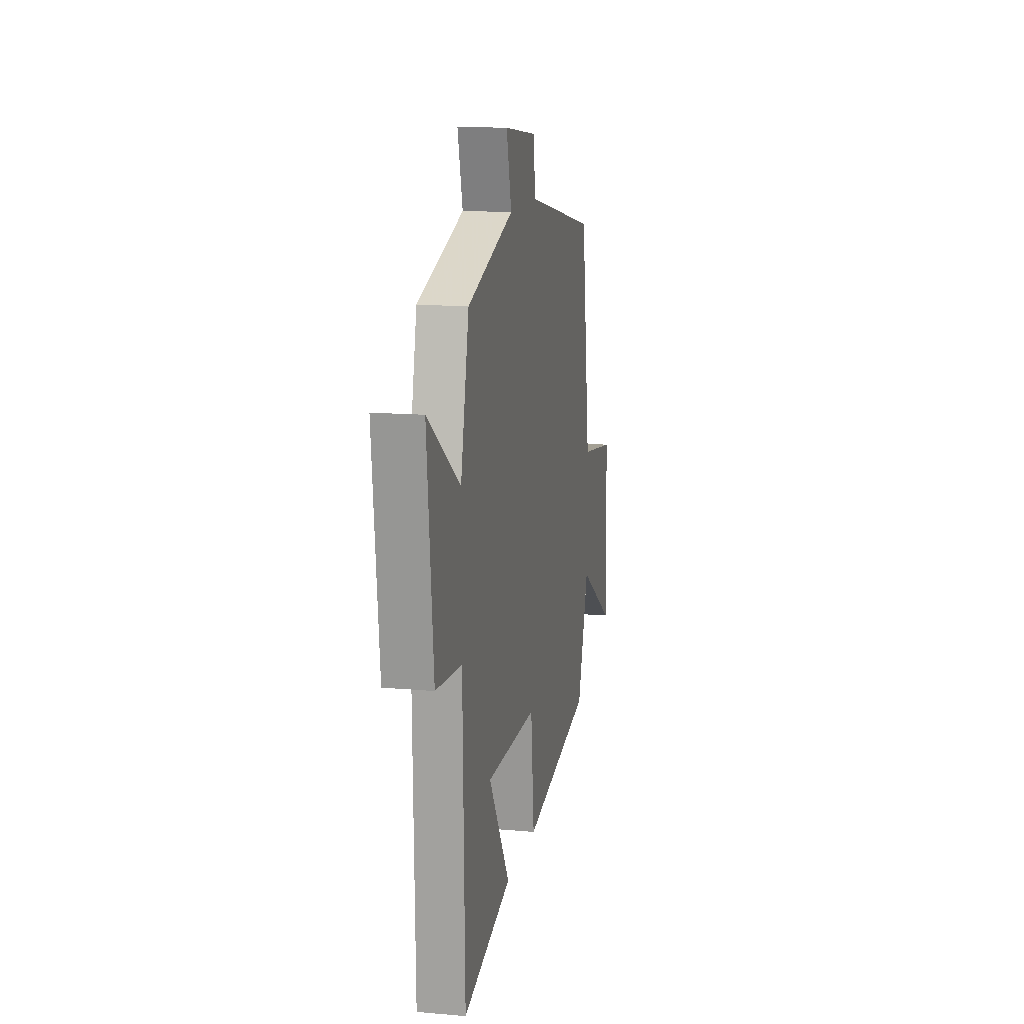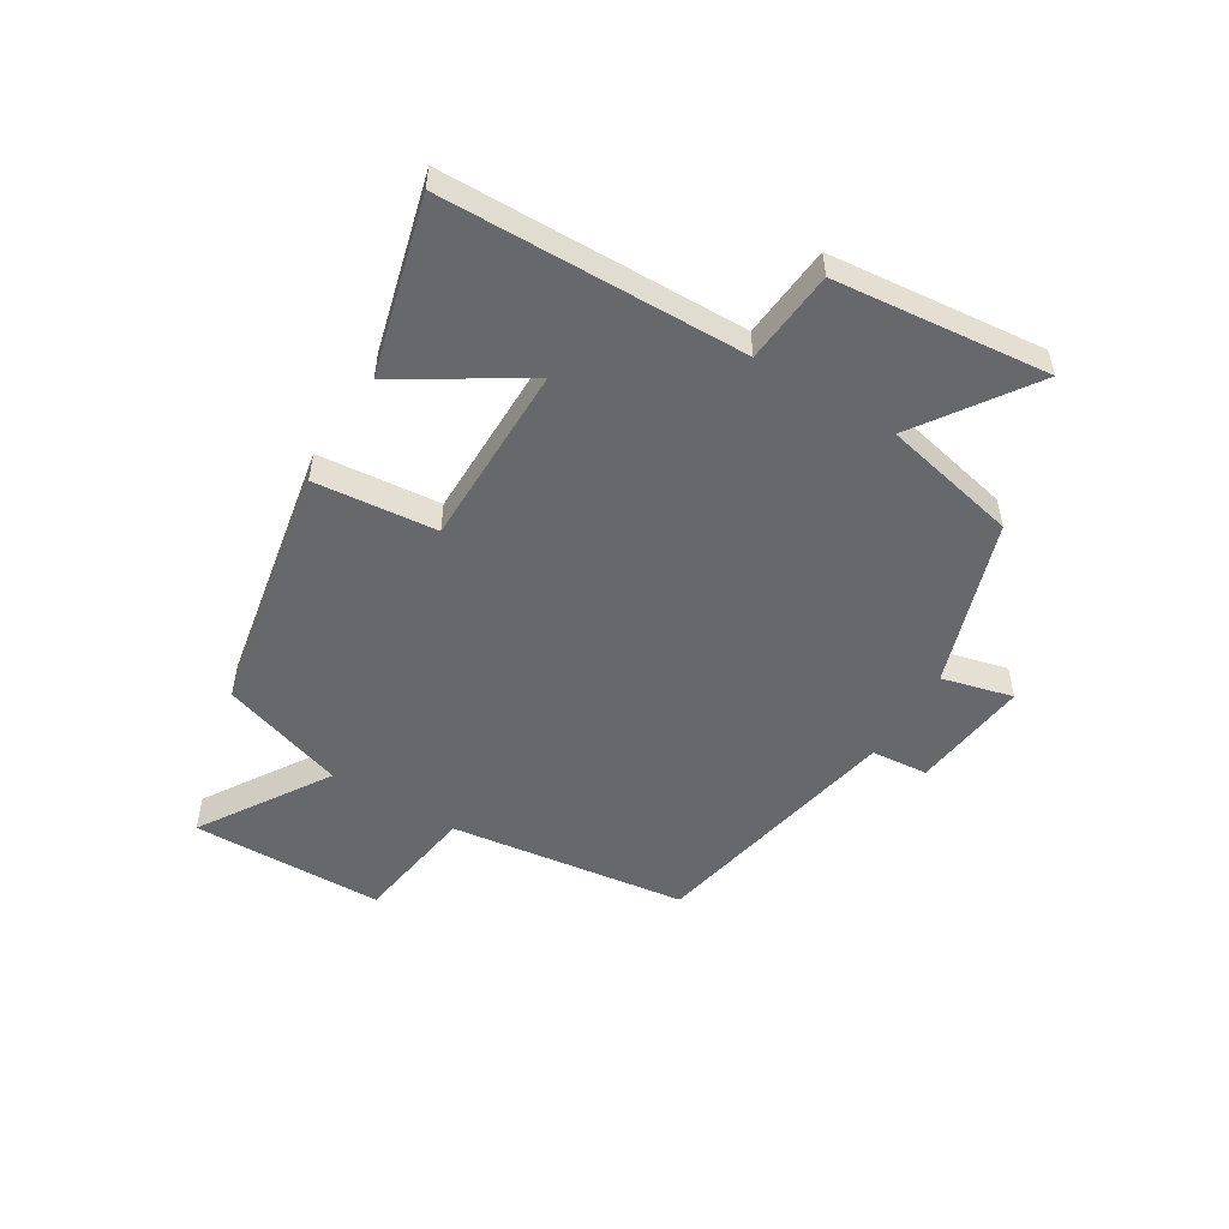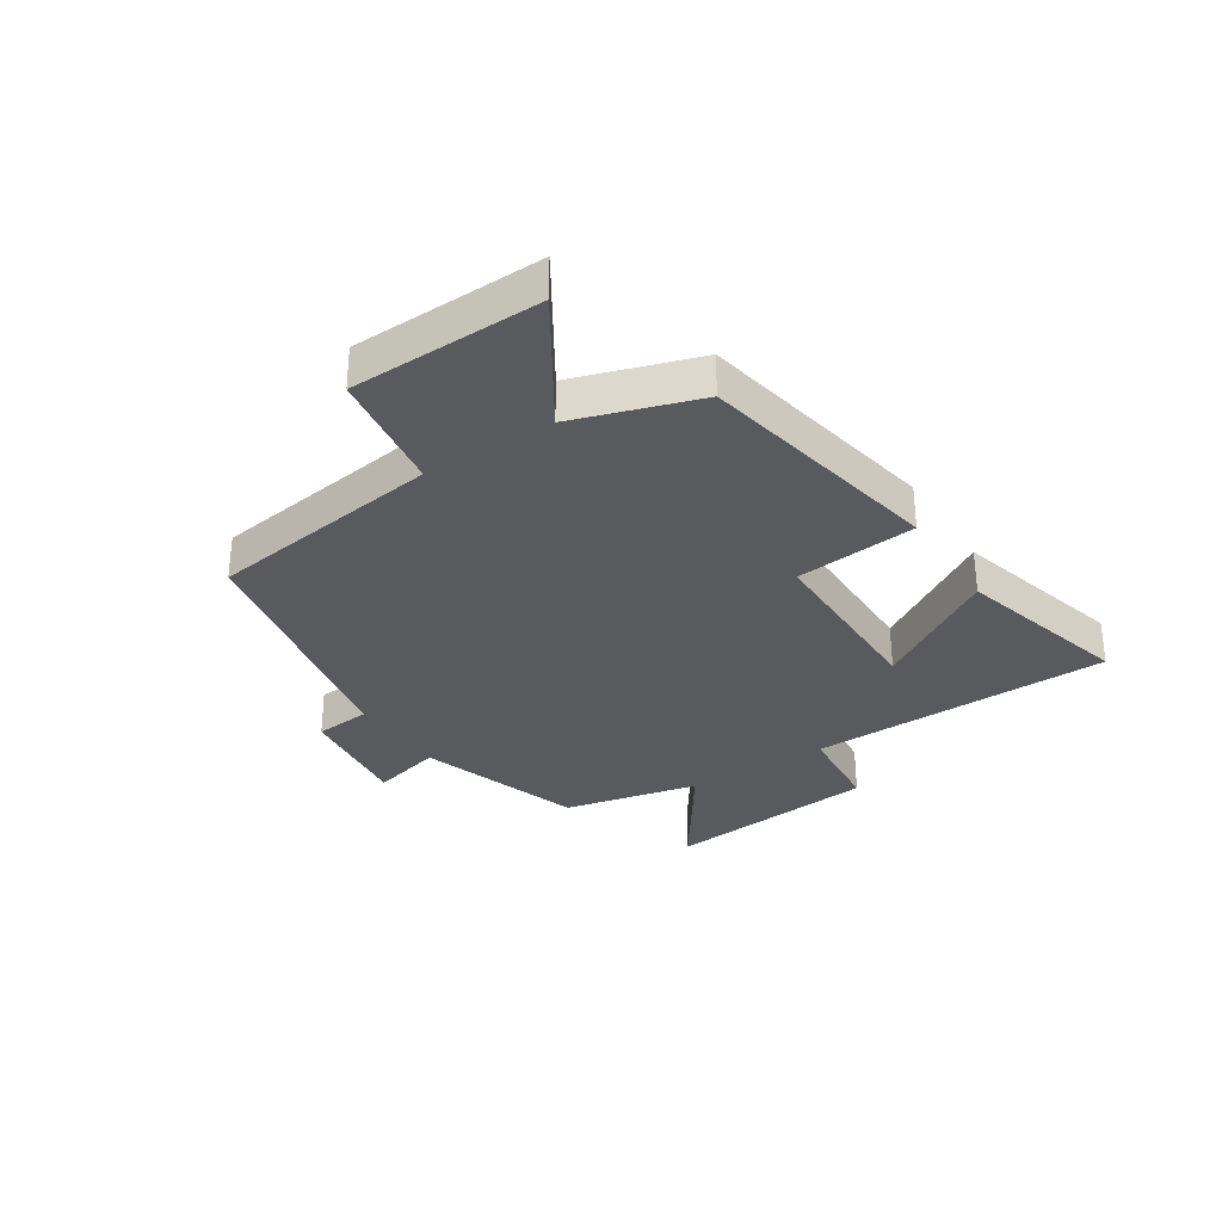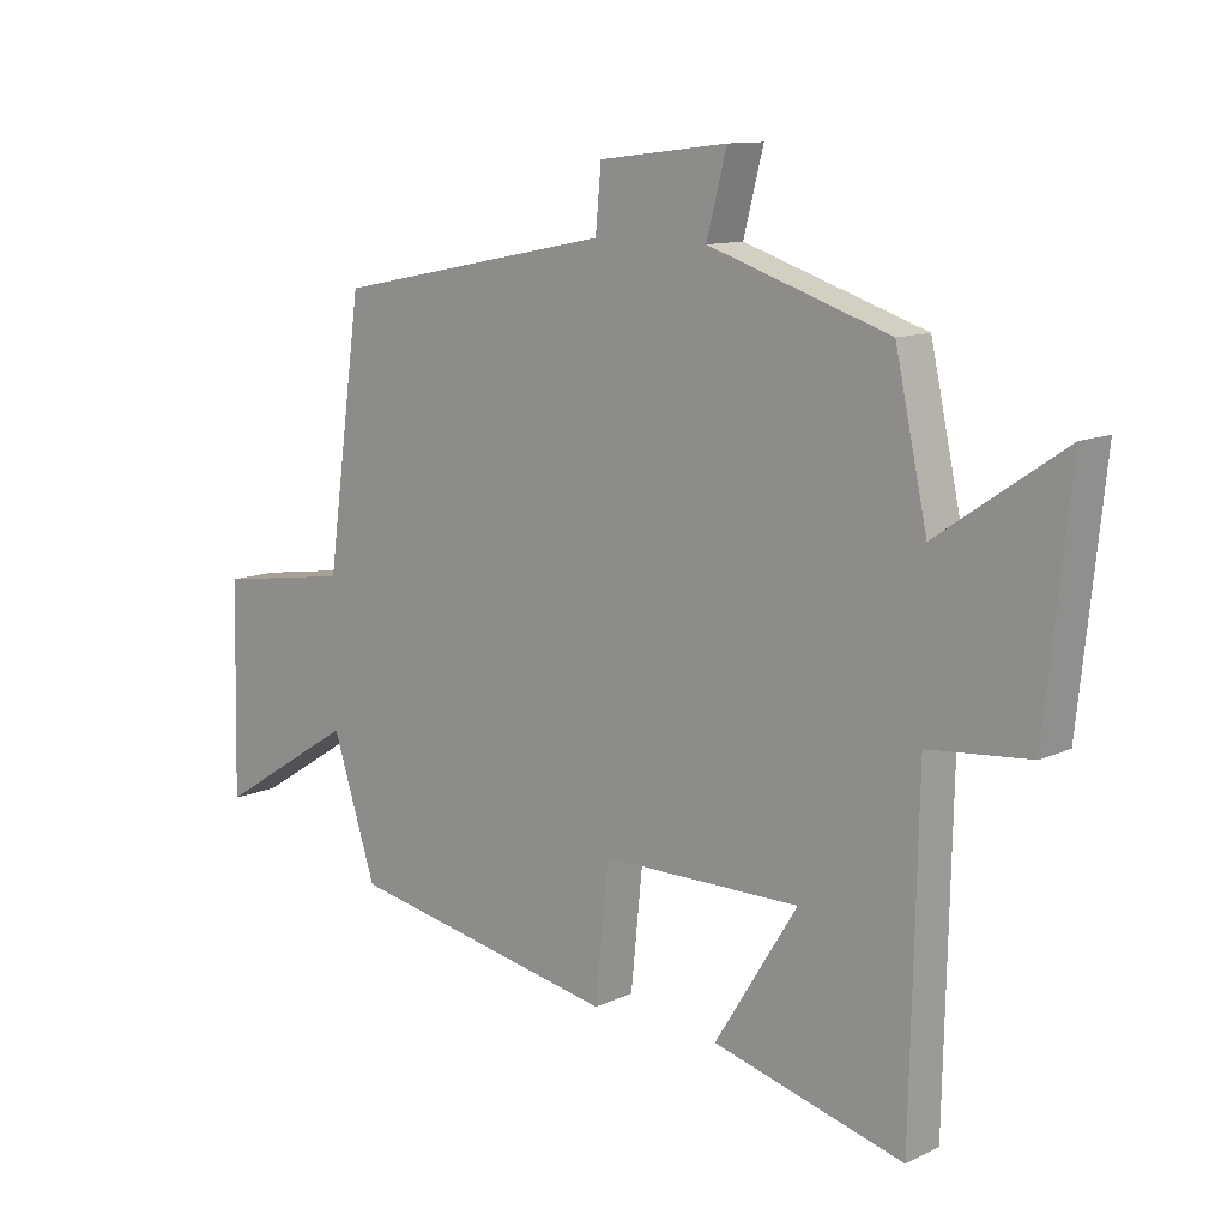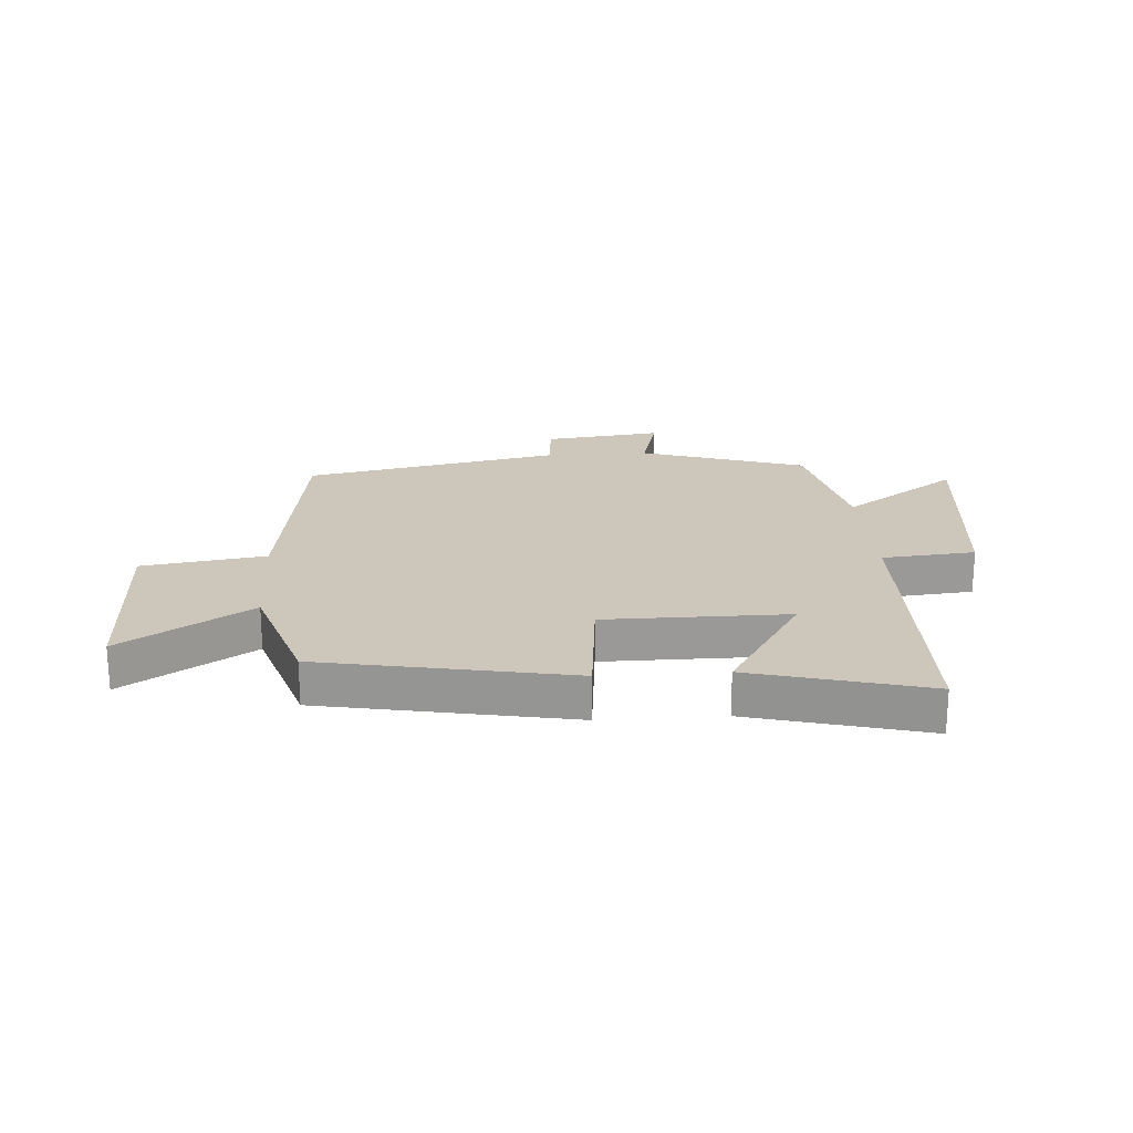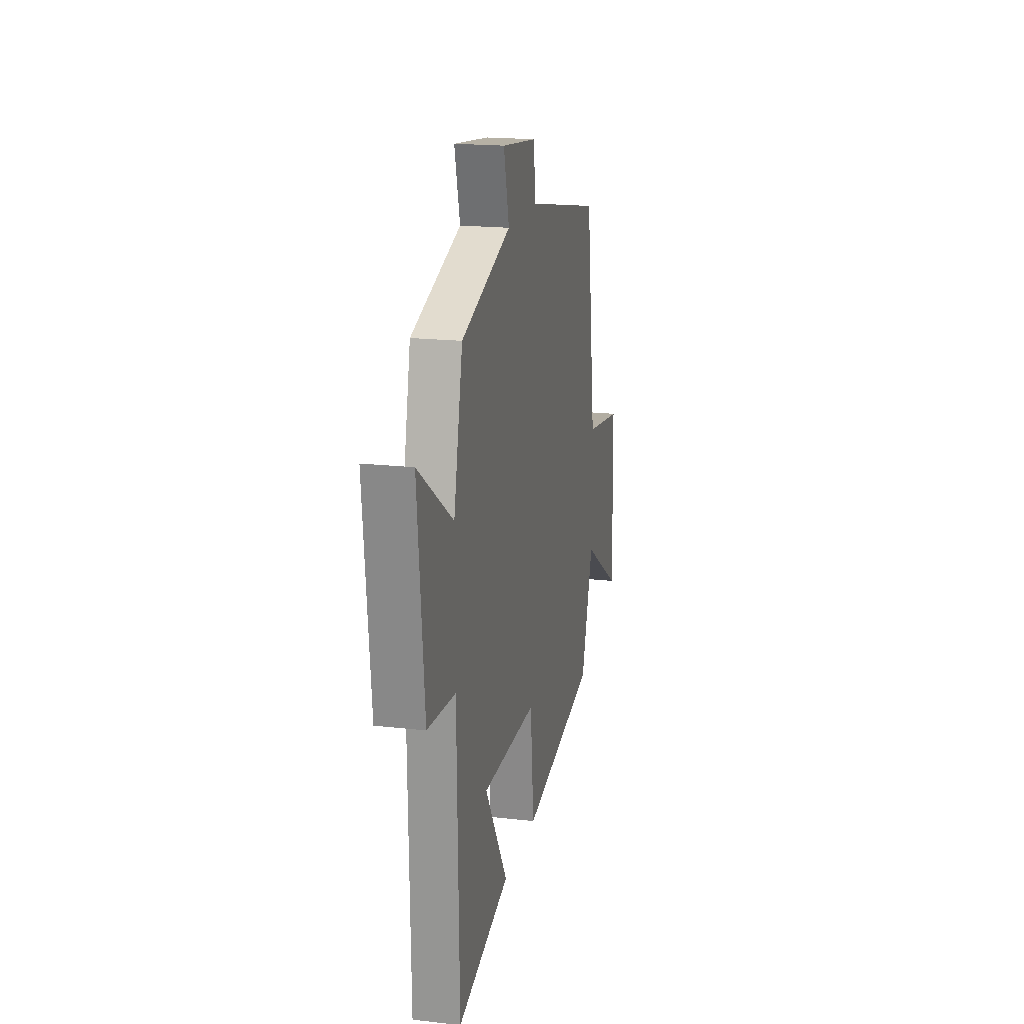
<metadata>
{"format":"obj","ext":"obj","renderer":"f3d","projection":"perspective","resolution":1024,"background":"white","views":[{"elev":13.7,"azim":-78.6,"up":"+Z"},{"elev":-52.3,"azim":-121.5,"up":"+Y"},{"elev":-31.8,"azim":122.9,"up":"+Y"},{"elev":11.5,"azim":-138.3,"up":"+Z"},{"elev":21.4,"azim":176.0,"up":"+Y"},{"elev":18.6,"azim":-77.6,"up":"+Z"}]}
</metadata>
<code>
v -0.45 0.07 0.408
v -0.169 0.07 0.5
v -0.2 0.07 0.62
v 0 0.07 0.596
v 0.009 0.07 0.5
v 0.444 0.07 0.413
v 0.5 0.07 0.012
v 0.709 0.07 -0.019
v 0.717 0.07 -0.345
v 0.5 0.07 -0.208
v 0.432 0.07 -0.419
v 0.01 0.07 -0.5
v -0.011 0.07 -0.293
v -0.321 0.07 -0.293
v -0.192 0.07 -0.5
v -0.489 0.07 -0.58
v -0.5 0.07 -0.066
v -0.658 0.07 -0.052
v -0.696 0.07 0.312
v -0.5 0.07 0.178
v -0.45 0 0.408
v -0.169 0 0.5
v -0.2 0 0.62
v 0 0 0.596
v 0.009 0 0.5
v 0.444 0 0.413
v 0.5 0 0.012
v 0.709 0 -0.019
v 0.717 0 -0.345
v 0.5 0 -0.208
v 0.432 0 -0.419
v 0.01 0 -0.5
v -0.011 0 -0.293
v -0.321 0 -0.293
v -0.192 0 -0.5
v -0.489 0 -0.58
v -0.5 0 -0.066
v -0.658 0 -0.052
v -0.696 0 0.312
v -0.5 0 0.178
f 17 18 19 20
f 17 20 1 2
f 14 15 16 17
f 13 14 17 2
f 10 11 12 13
f 10 13 2
f 7 8 9 10
f 5 6 7 10
f 5 10 2 3
f 3 4 5
f 40 39 38 37
f 22 21 40 37
f 37 36 35 34
f 22 37 34 33
f 33 32 31 30
f 22 33 30
f 30 29 28 27
f 30 27 26 25
f 23 22 30 25
f 25 24 23
f 1 21 22 2
f 2 22 23 3
f 3 23 24 4
f 4 24 25 5
f 5 25 26 6
f 6 26 27 7
f 7 27 28 8
f 8 28 29 9
f 9 29 30 10
f 10 30 31 11
f 11 31 32 12
f 12 32 33 13
f 13 33 34 14
f 14 34 35 15
f 15 35 36 16
f 16 36 37 17
f 17 37 38 18
f 18 38 39 19
f 19 39 40 20
f 20 40 21 1

</code>
